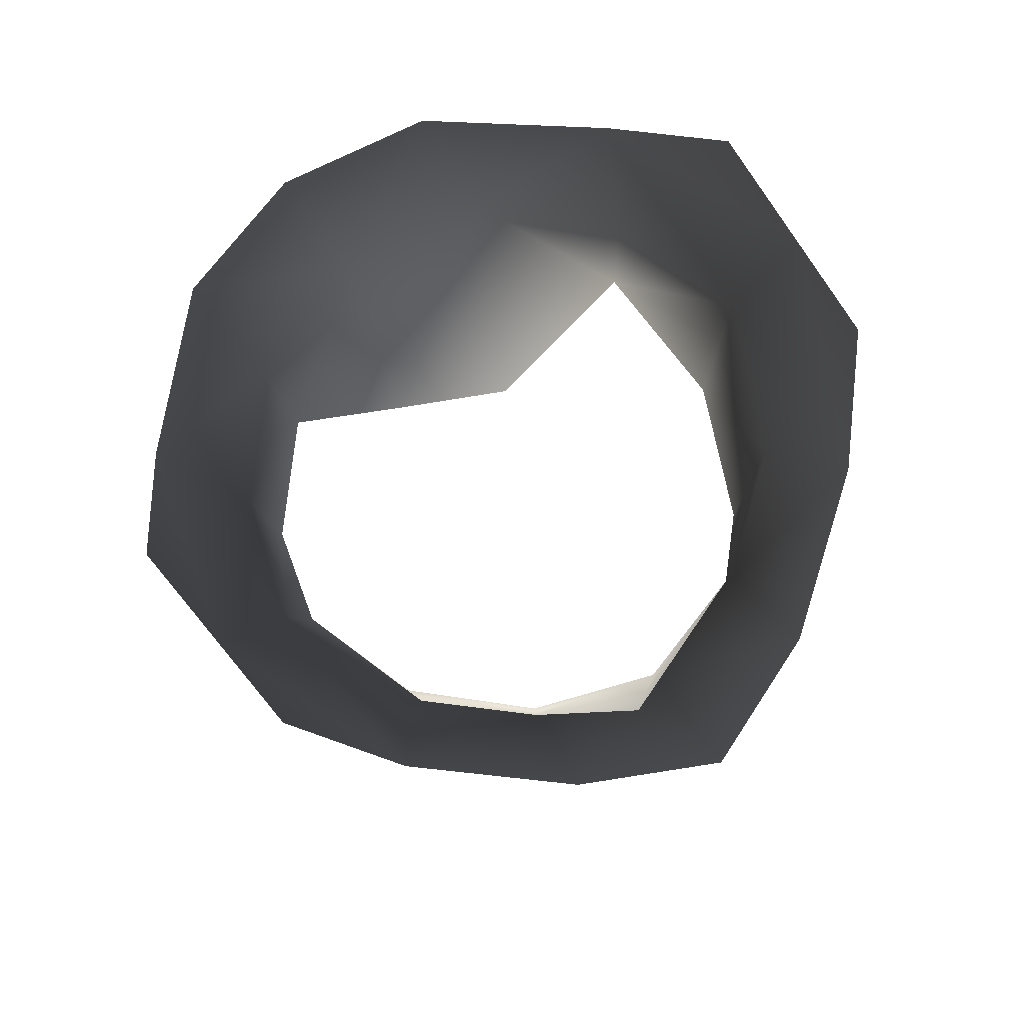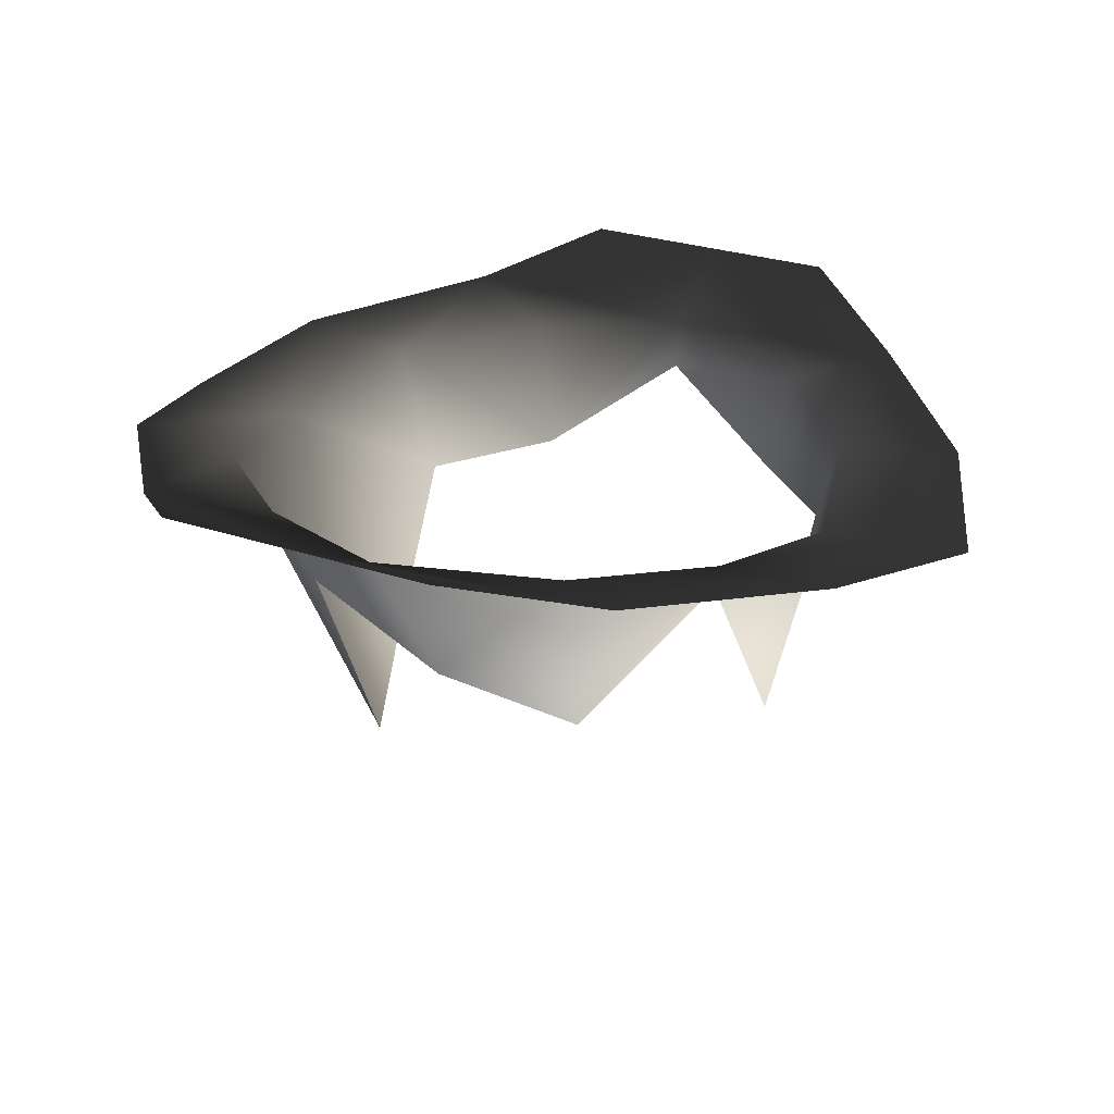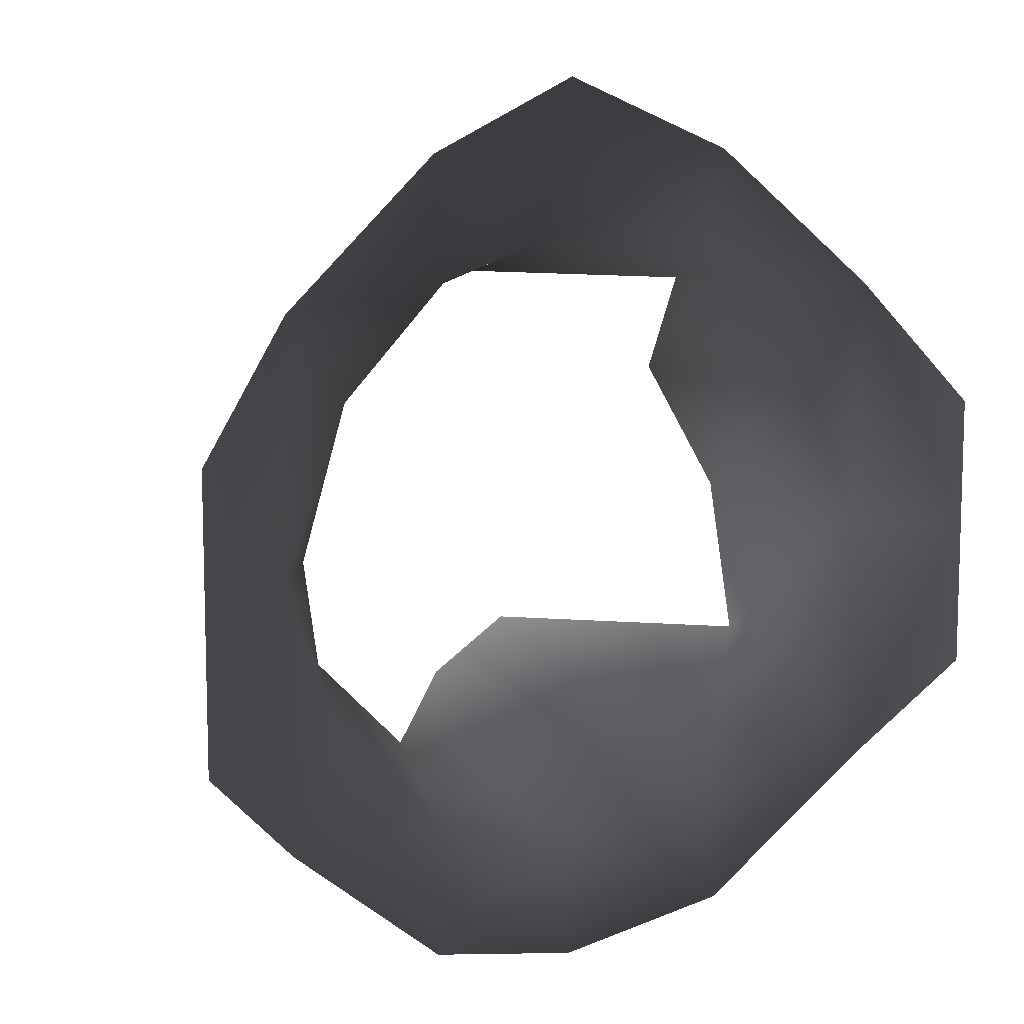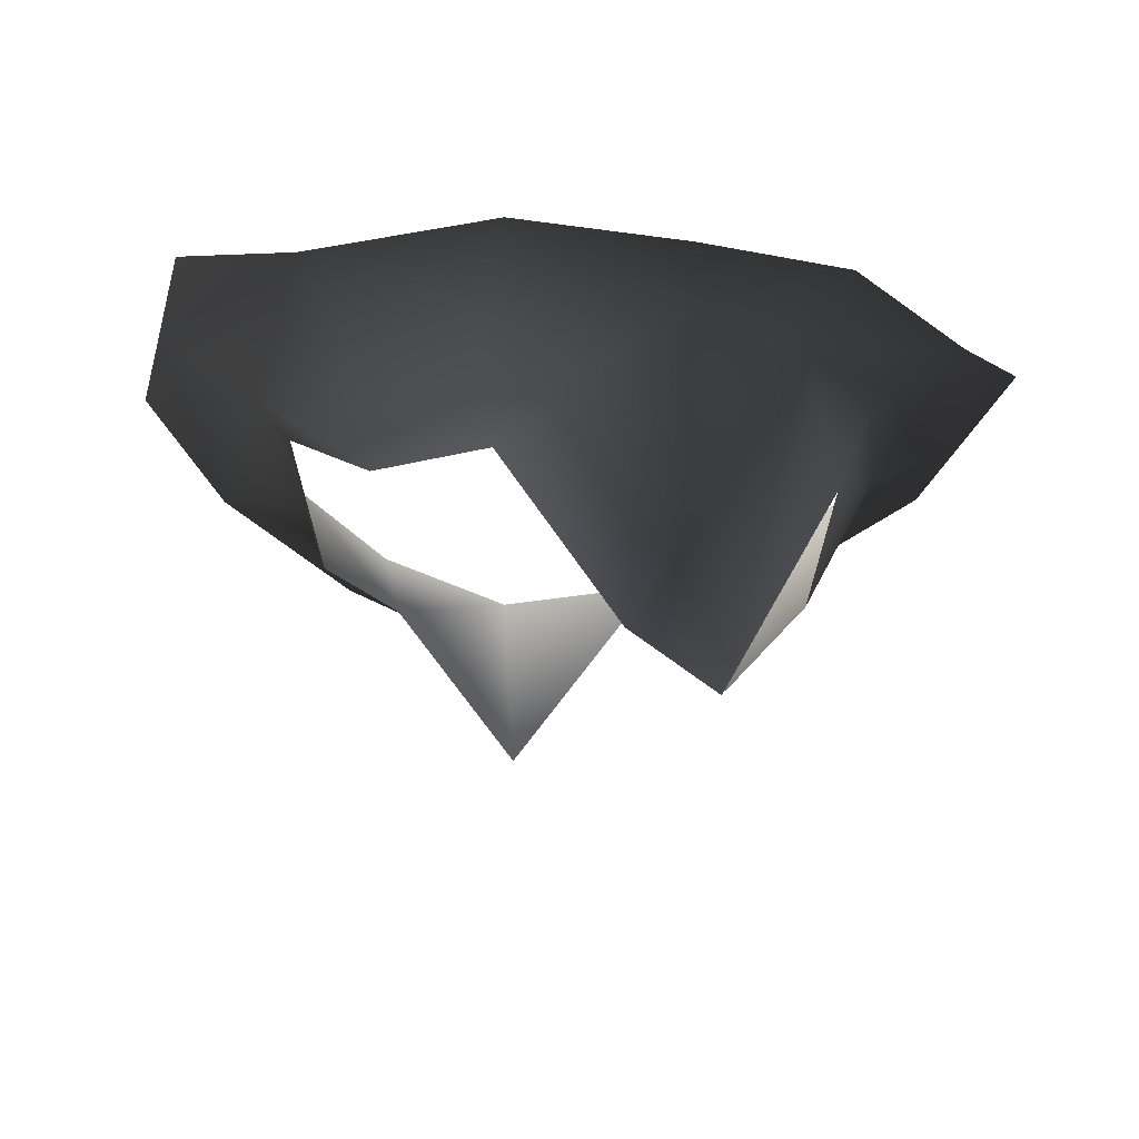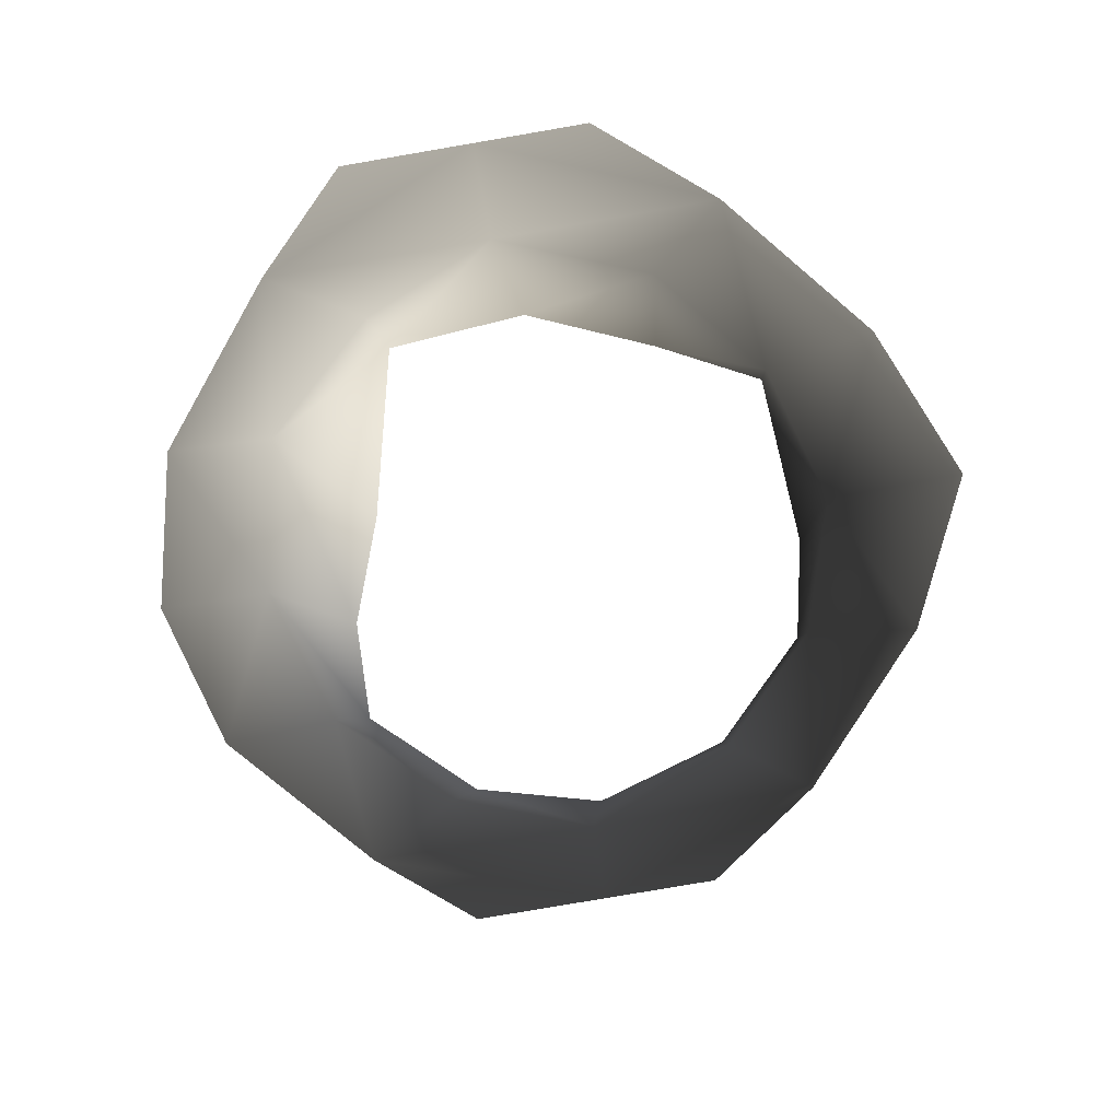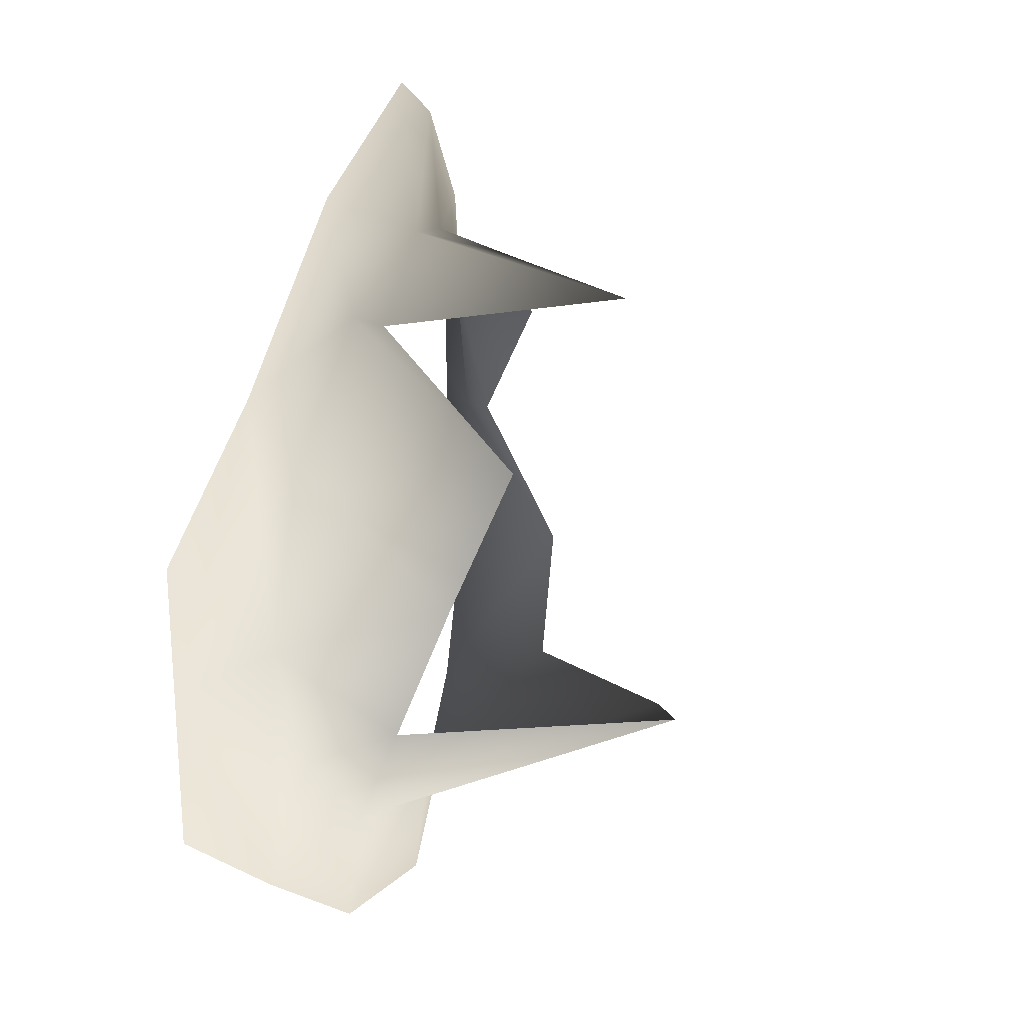
<metadata>
{"format":"obj","ext":"obj","renderer":"f3d","projection":"perspective","resolution":1024,"background":"white","views":[{"elev":-72.7,"azim":-144.2,"up":"+Y"},{"elev":27.2,"azim":-62.2,"up":"+Y"},{"elev":10.0,"azim":148.4,"up":"+Z"},{"elev":-26.8,"azim":165.3,"up":"+Y"},{"elev":-79.6,"azim":-80.3,"up":"+Y"},{"elev":23.6,"azim":-75.2,"up":"+Z"}]}
</metadata>
<code>
v  1.146 -0.01365 0.09739
v  0.9034 -0.2799 0.6474
v  -0.5459 -0.08521 1.054
v  -0.8116 -0.6488 0.6302
v  -0.9453 -0.2309 -0.4297
v  -0.4139 -1.198 -0.5072
v  0.0002653 -0.04996 1.253
v  -0.5688 0.02488 1.086
v  -1.039 0.08676 0.6902
v  -0.6327 0.03329 -1.006
v  -1.448e-06 -0.05 -1.135
v  1.02 0.08429 0.6813
v  0.5711 0.02518 1.091
v  0.6108 0.03042 -0.9708
v  1.061 0.08966 -0.5304
v  -1.061 0.08966 -0.5311
v  -1.294 0.1704 1.017
v  -1.294 0.12 0.04276
v  -1.294 0.1704 -0.9412
v  1.294 0.1704 1.017
v  1.294 0.12 0.04274
v  1.294 0.1704 -0.9412
v  -2.325e-06 2.98e-07 1.834
v  -2.325e-06 -2.98e-07 -1.606
v  -0.647 0.08519 1.559
v  0.647 0.08519 1.559
v  -1.696 0.3369 0.531
v  -1.696 0.3366 0.02851
v  1.696 0.3369 0.531
v  1.696 0.3366 0.0285
v  -0.647 0.08519 -1.462
v  0.647 0.08518 -1.462
v  1.696 0.3369 -0.5514
v  -1.696 0.3369 -0.5514
v  0.5197 -0.2548 1.025
v  -3.789e-08 -0.8799 1.053
v  -1.004 -0.4599 0.141
v  -4.03e-07 -1.048 -0.6725
v  0.5197 -0.4299 -0.7665
v  0.9034 -0.3813 -0.3907
g branch_base
f 12 2 1
f 1 21 12
f 12 13 35
f 35 2 12
f 7 36 35
f 35 13 7
f 8 9 4
f 4 3 8
f 37 4 9
f 9 18 37
f 18 16 5
f 5 37 18
f 10 6 5
f 5 16 10
f 38 6 10
f 10 11 38
f 11 14 39
f 39 38 11
f 40 39 14
f 14 15 40
f 21 1 40
f 40 15 21
f 7 8 3
f 3 36 7
f 25 8 7
f 7 23 25
f 17 9 8
f 8 25 17
f 18 9 17
f 26 23 7
f 7 13 26
f 20 26 13
f 13 12 20
f 21 20 12
f 17 27 28
f 28 18 17
f 30 29 20
f 20 21 30
f 31 24 11
f 11 10 31
f 32 14 11
f 11 24 32
f 19 31 10
f 10 16 19
f 19 16 18
f 22 15 14
f 14 32 22
f 21 15 22
f 30 21 22
f 22 33 30
f 19 18 28
f 28 34 19

</code>
